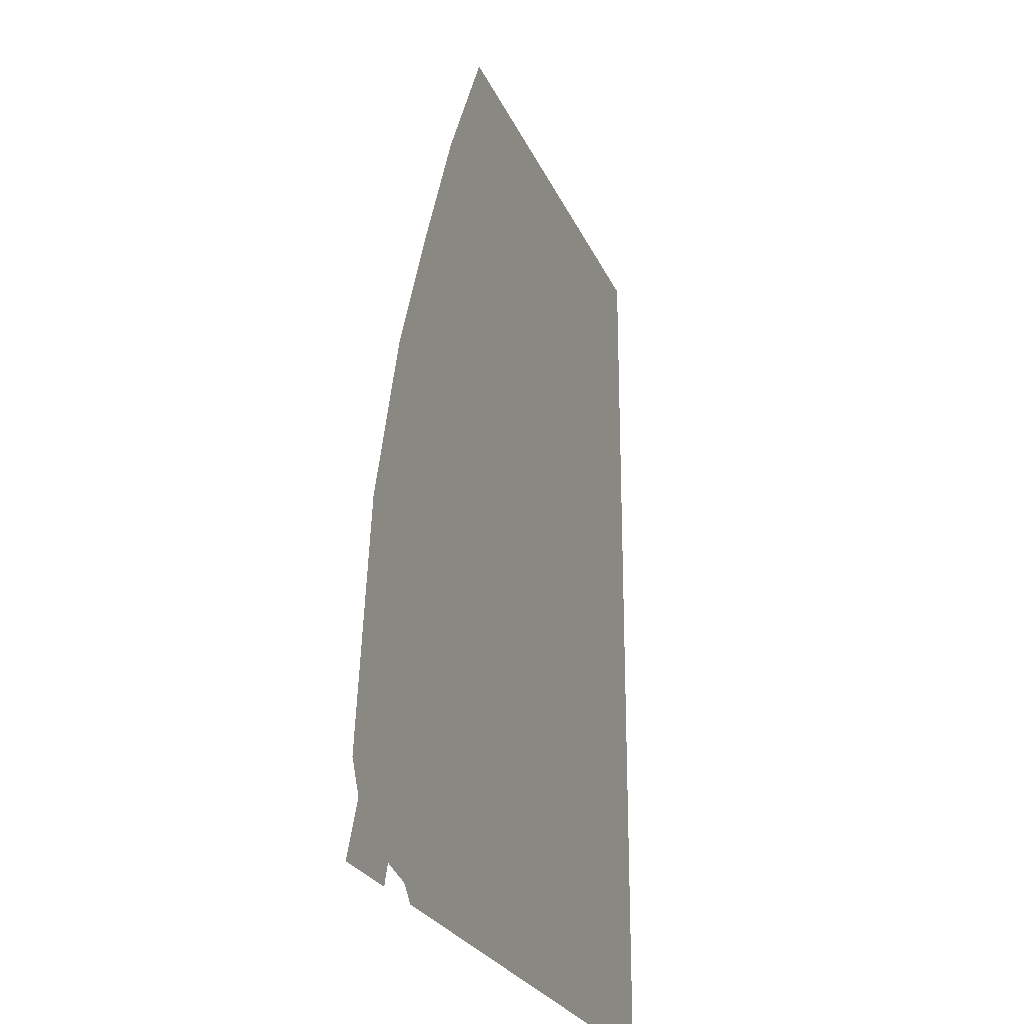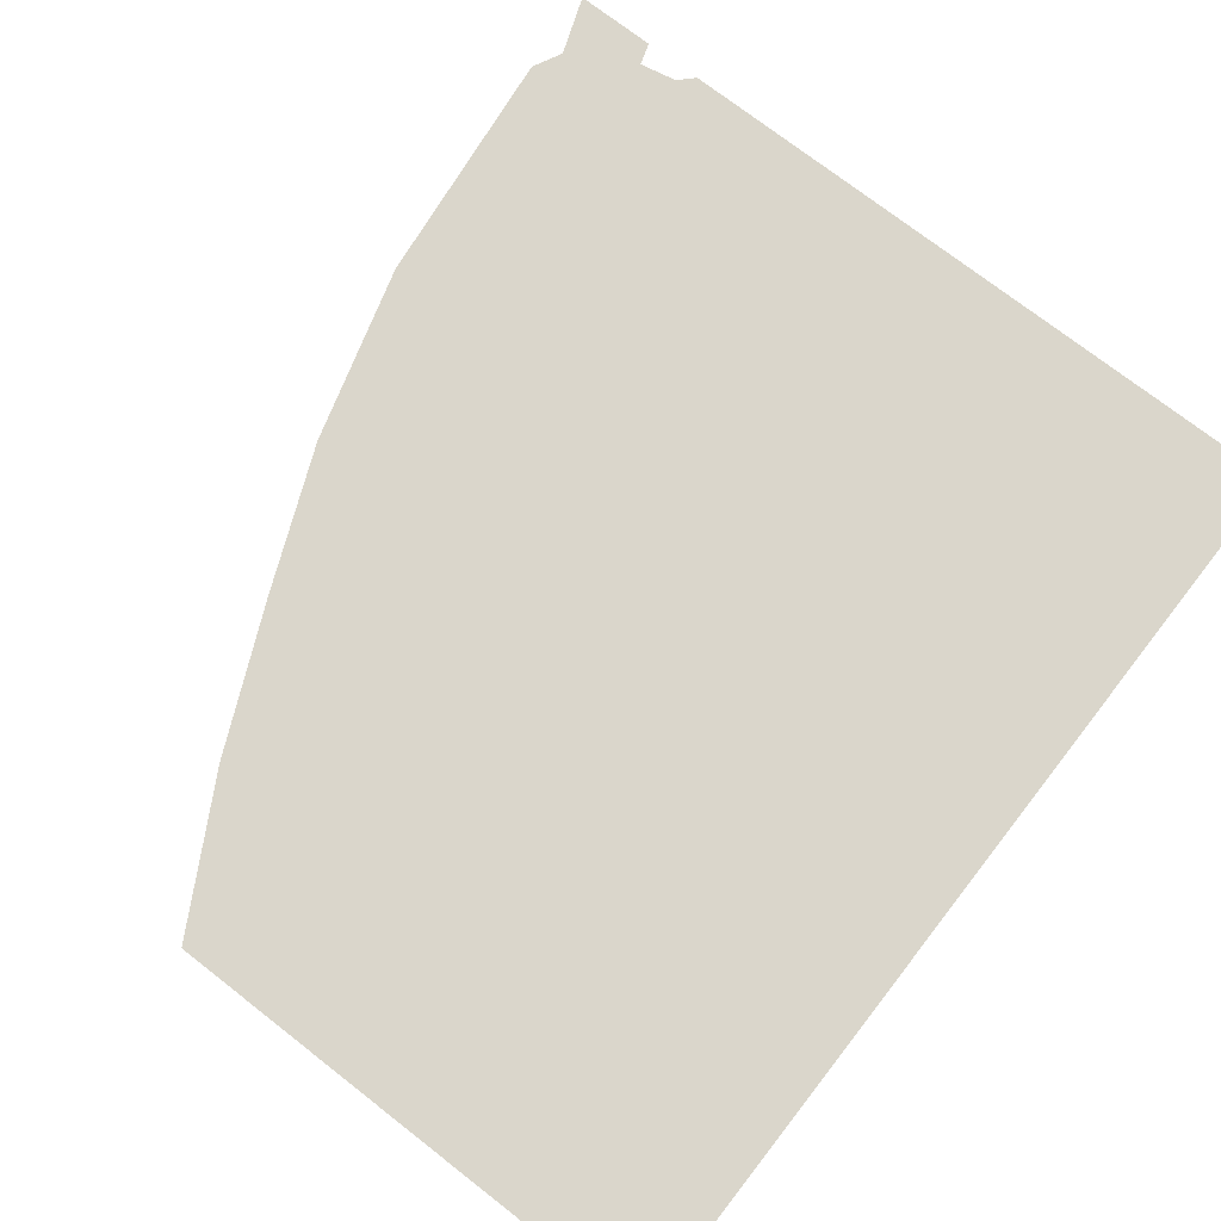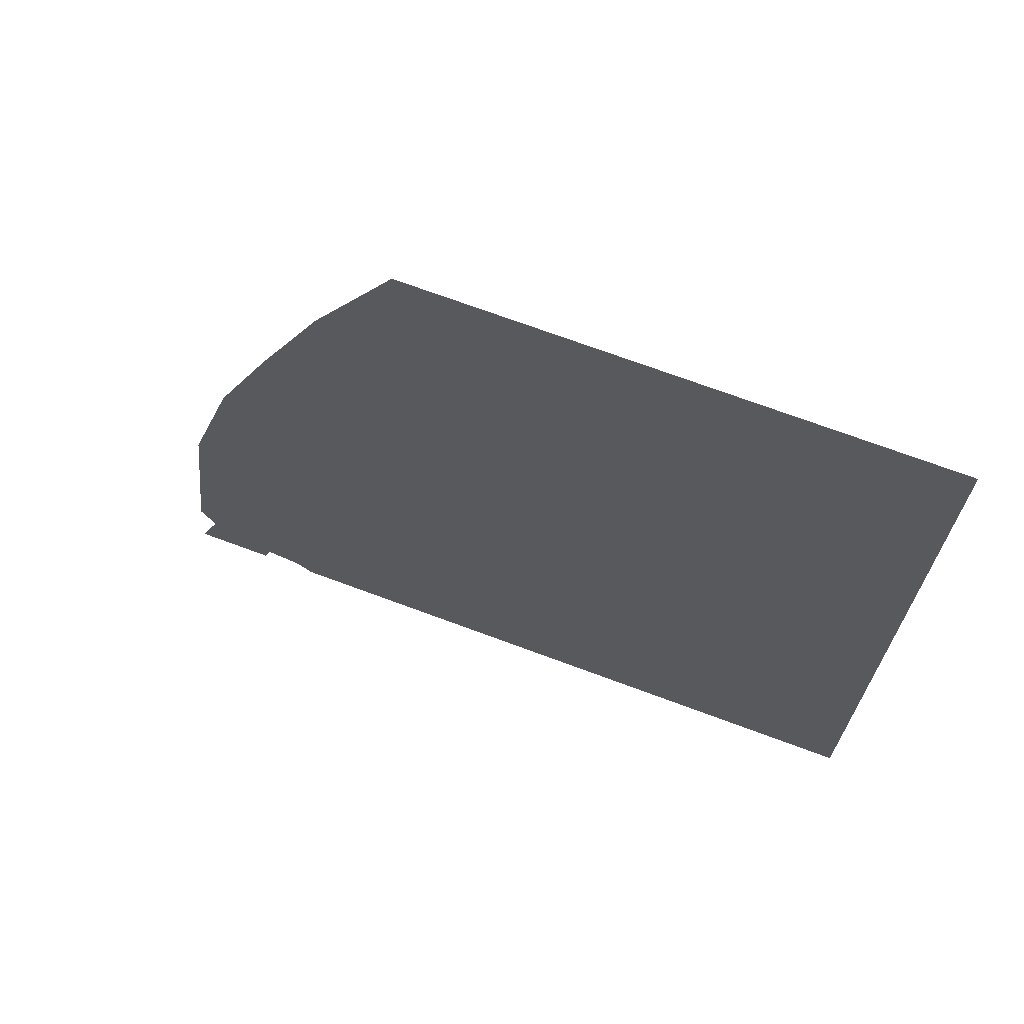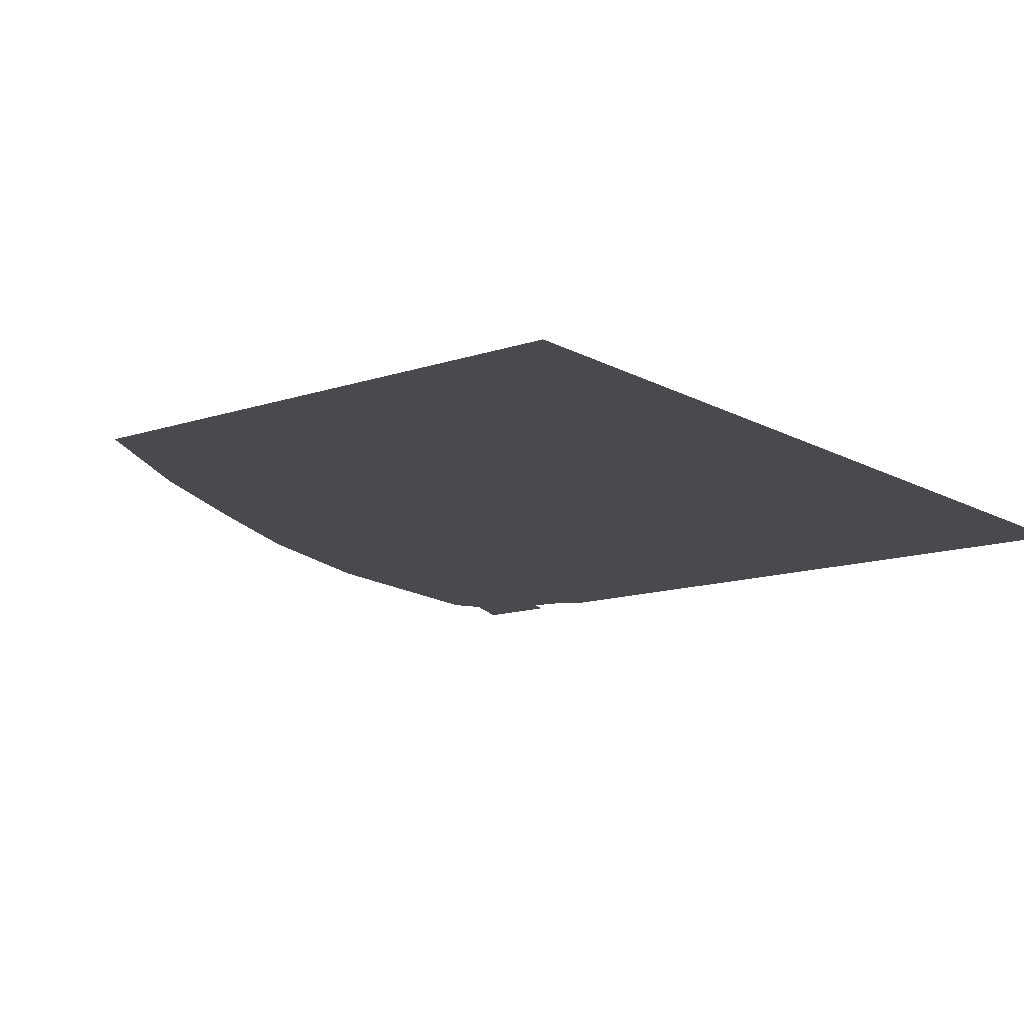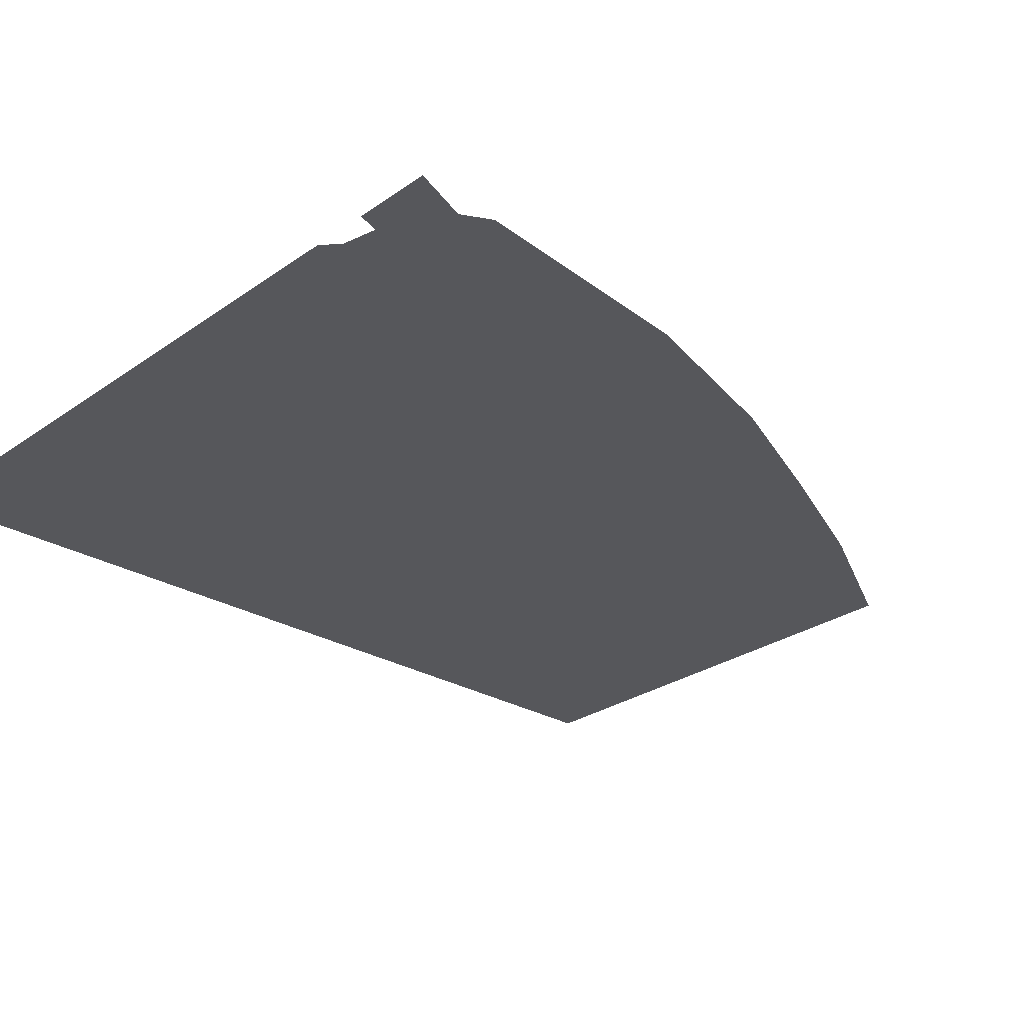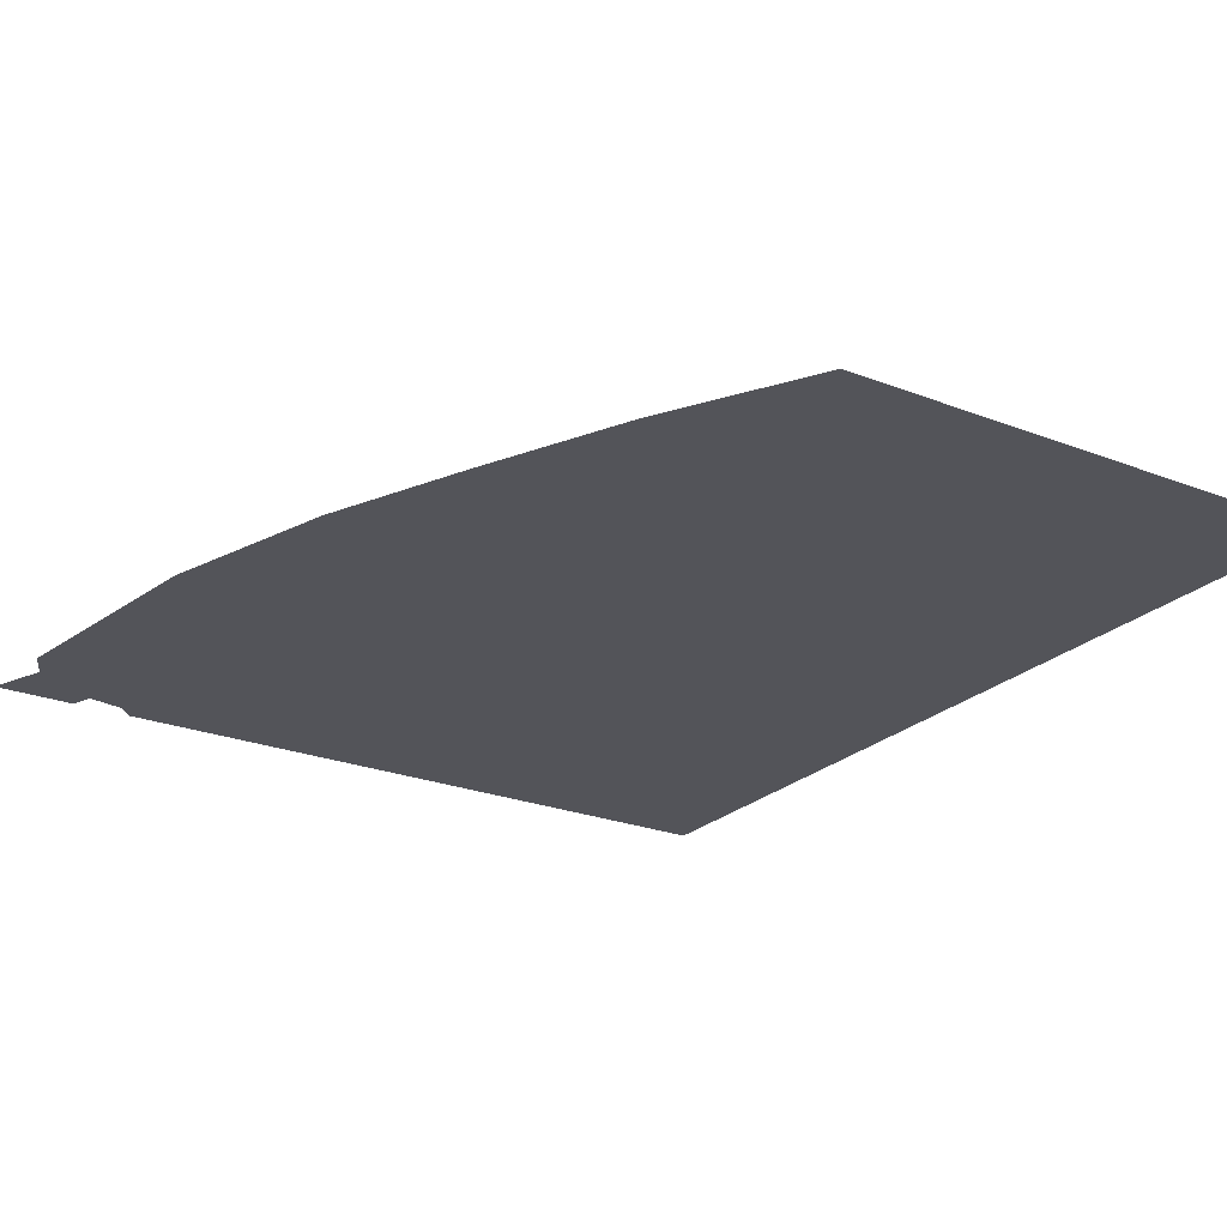
<metadata>
{"format":"obj","ext":"obj","renderer":"f3d","projection":"perspective","resolution":1024,"background":"white","views":[{"elev":-24.2,"azim":109.0,"up":"+Y"},{"elev":73.8,"azim":-142.1,"up":"+Z"},{"elev":70.3,"azim":-159.5,"up":"+Y"},{"elev":-13.0,"azim":-141.9,"up":"+Z"},{"elev":-27.1,"azim":47.3,"up":"+Z"},{"elev":-23.7,"azim":146.8,"up":"+Z"}]}
</metadata>
<code>
v 0.08594 -0.5 0
v 0.07812 -0.5 0
v 0.03906 -0.4375 0
v 0.07812 -0.4844 0
v 0.03906 -0.2891 0
v 0.07812 -0.3203 0
v 0.03906 -0.2578 0
v 0.1484 -0.3516 0
v 0.125 -0.3516 0
v 0.02344 -0.4297 0
v -0.01562 -0.4844 0
v -0.1016 -0.4297 0
v -0.09375 -0.3594 0
v -0.0625 -0.3594 0
v -0.02344 -0.3828 0
v -0.0625 -0.2266 0
v -0.03125 -0.2422 0
v -0.0625 -0.1953 0
v -0.5 -0.5 0
v -0.375 -0.4453 0
v -0.3672 -0.5 0
v -0.2422 -0.3516 0
v -0.3125 -0.5 0
v -0.2188 -0.4453 0
v -0.5 -0.4531 0
v 0.007812 -0.5 0
v -0.5 0.3438 0
v -0.5 0.5 0
v 0.03906 0.5 0
v 0.125 0.3438 0
v -0.4062 0.2109 0
v -0.5 0.2109 0
v -0.5 -0.125 0
v -0.3438 -0.125 0
v -0.5 -0.3906 0
v -0.3672 -0.3906 0
v -0.375 -0.5 0
v -0.1875 -0.5 0
v 0.05469 -0.5 0
v 0.3125 -0.1484 0
v 0.1875 -0.5 0
v 0.2188 -0.4844 0
v 0.2031 -0.5 0
v 0.1953 0.1875 0
v 0.2578 0.03906 0
v 0.3438 -0.4062 0
v 0.3281 -0.4375 0
v 0.2578 -0.4766 0
v 0.3516 -0.5 0
v 0.2656 -0.5 0
v -0.1875 -0.3359 0
v -0.1484 -0.3438 0
v -0.1953 -0.1953 0
v -0.1562 -0.2031 0
v -0.1953 -0.1641 0
v -0.3281 -0.3984 0
v -0.2891 -0.3672 0
v -0.3359 -0.1797 0
v -0.2969 -0.1797 0
v -0.3438 -0.1484 0
v -0.5 -0.1719 0
v -0.5 -0.1406 0
v -0.5 -0.07031 0
v -0.3438 -0.07812 0
v -0.1953 -0.09375 0
v -0.0625 -0.125 0
v 0.03906 -0.2031 0
v 0.1172 -0.2734 0
v 0.1562 -0.3281 0
v 0.1172 -0.2031 0
v 0.2969 -0.1562 0
v 0.3125 -0.2578 0
v -0.007812 -0.2031 0
v -0.05469 -0.1328 0
v 0.25 -0.007812 0
v 0.2812 -0.125 0
v -0.03125 -0.07031 0
v -0.05469 0.1016 0
v 0.1953 0.1406 0
v 0.2031 0.04688 0
v -0.1797 0.08594 0
v -0.2266 0.2188 0
v 0.125 0.2812 0
v 0.1328 0.1875 0
v -0.125 0.2656 0
v -0.1406 0.3828 0
v 0.07031 0.4141 0
v 0.07812 0.3203 0
v -0.25 0.3906 0
v -0.2656 0.4766 0
v 0.01562 0.4844 0
v 0.01562 0.4219 0
v -0.3047 -0.4297 0
v -0.3047 -0.3125 0
v 0.08594 -0.2344 0
v 0.1172 -0.3516 0
v -0.3047 -0.2891 0
v -0.3125 -0.1953 0
v -0.09375 -0.1406 0
v -0.08594 -0.2344 0
v -0.3203 -0.1719 0
v -0.3203 0 0
v -0.1016 0.04688 0
v -0.07812 -0.09375 0
v -0.3594 0.03906 0
v -0.3594 0.2031 0
v -0.2656 0.2109 0
v -0.2188 0.07031 0
v -0.3594 0.2266 0
v -0.4219 0.3516 0
v -0.1875 0.375 0
v -0.1797 0.2578 0
v -0.4766 0.375 0
v -0.4688 0.4922 0
v -0.3125 0.4688 0
v -0.3047 0.375 0
v -0.3516 -0.2422 0
v -0.3906 -0.2812 0
v -0.5 -0.2344 0
v -0.4453 -0.3359 0
v -0.5 -0.3047 0
v -0.4141 -0.3906 0
v -0.4453 -0.4453 0
v -0.5 -0.4766 0
v -0.3906 -0.5 0
v -0.2812 -0.3906 0
v -0.3438 -0.3906 0
v -0.3281 -0.5 0
v 0.1484 -0.5 0
v 0.04688 -0.5 0
v 0.3281 -0.2969 0
v 0.3359 -0.3906 0
v 0.03125 -0.5 0
v -0.3359 -0.5 0
v 0.007812 -0.4453 0
f 1 2 3
f 1 3 4
f 2 10 3
f 10 13 14
f 10 14 15
f 41 42 43
f 42 46 47
f 42 47 48
f 13 22 51
f 13 51 52
f 22 20 56
f 22 56 57
f 60 62 63
f 60 63 64
f 60 64 55
f 55 64 65
f 55 65 18
f 18 65 66
f 18 66 7
f 7 66 67
f 7 67 8
f 8 67 68
f 4 3 5
f 4 5 6
f 15 14 16
f 15 16 17
f 52 51 53
f 52 53 54
f 57 56 58
f 57 58 59
f 6 5 7
f 6 7 8
f 6 8 9
f 10 2 11
f 10 11 12
f 10 12 13
f 17 16 18
f 17 18 7
f 17 7 5
f 19 20 21
f 21 20 22
f 21 22 23
f 23 22 24
f 24 22 13
f 24 13 12
f 20 19 25
f 11 2 26
f 48 47 49
f 48 49 50
f 54 53 55
f 54 55 18
f 54 18 16
f 59 58 60
f 59 60 55
f 59 55 53
f 60 58 61
f 60 61 62
f 27 28 29
f 27 29 30
f 27 30 31
f 35 36 19
f 19 36 37
f 37 36 38
f 38 36 39
f 39 36 40
f 39 40 41
f 41 40 42
f 31 30 44
f 31 44 34
f 34 44 45
f 34 45 40
f 34 40 36
f 40 46 42
f 27 31 32
f 32 31 33
f 33 31 34
f 33 34 35
f 35 34 36
f 69 70 71
f 69 71 72
f 81 82 83
f 81 83 84
f 97 98 99
f 97 99 100
f 113 114 115
f 113 115 116
f 133 134 135
f 73 74 75
f 73 75 76
f 77 78 79
f 77 79 80
f 85 86 87
f 85 87 88
f 89 90 91
f 89 91 92
f 93 94 95
f 93 95 96
f 101 102 103
f 101 103 104
f 105 106 107
f 105 107 108
f 109 110 111
f 109 111 112
f 119 118 120
f 119 120 121
f 124 123 125
f 124 125 19
f 118 127 122
f 118 122 120
f 127 125 123
f 127 123 122
f 129 130 131
f 129 131 132
f 130 10 131
f 61 117 118
f 61 118 119
f 117 126 127
f 117 127 118
f 126 128 125
f 126 125 127
f 121 120 35
f 35 120 122
f 35 122 123
f 35 123 124

</code>
